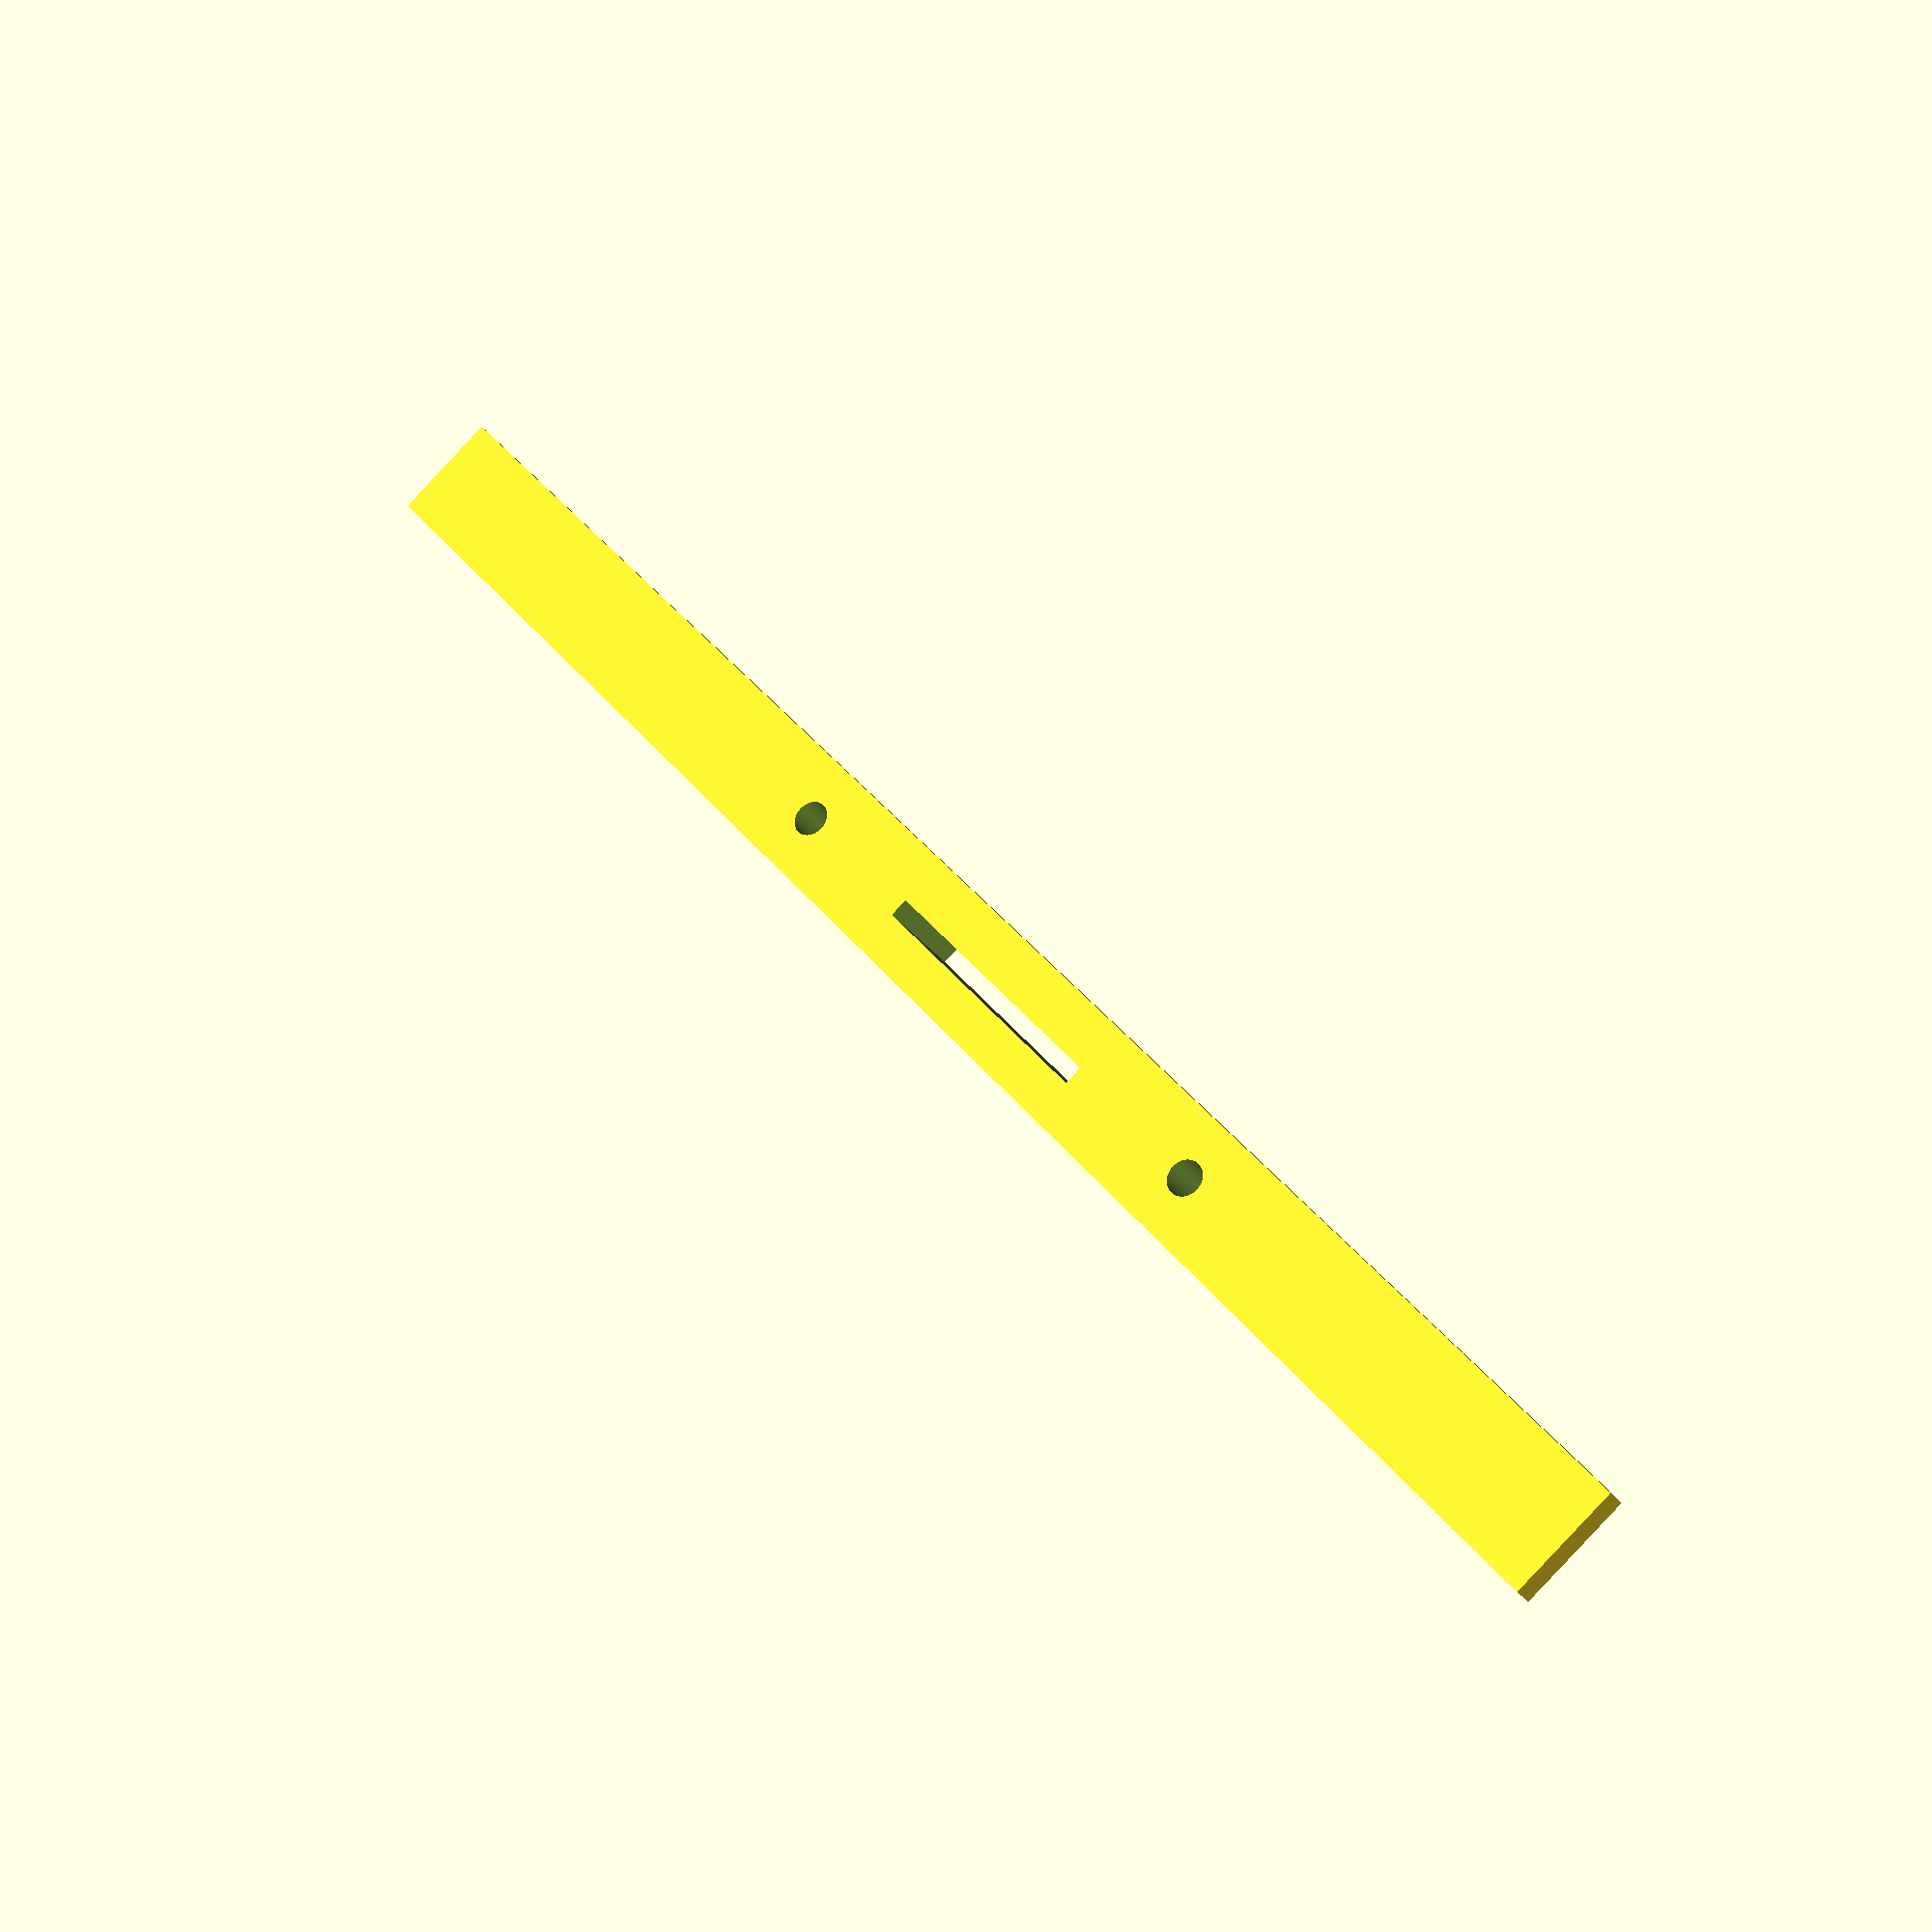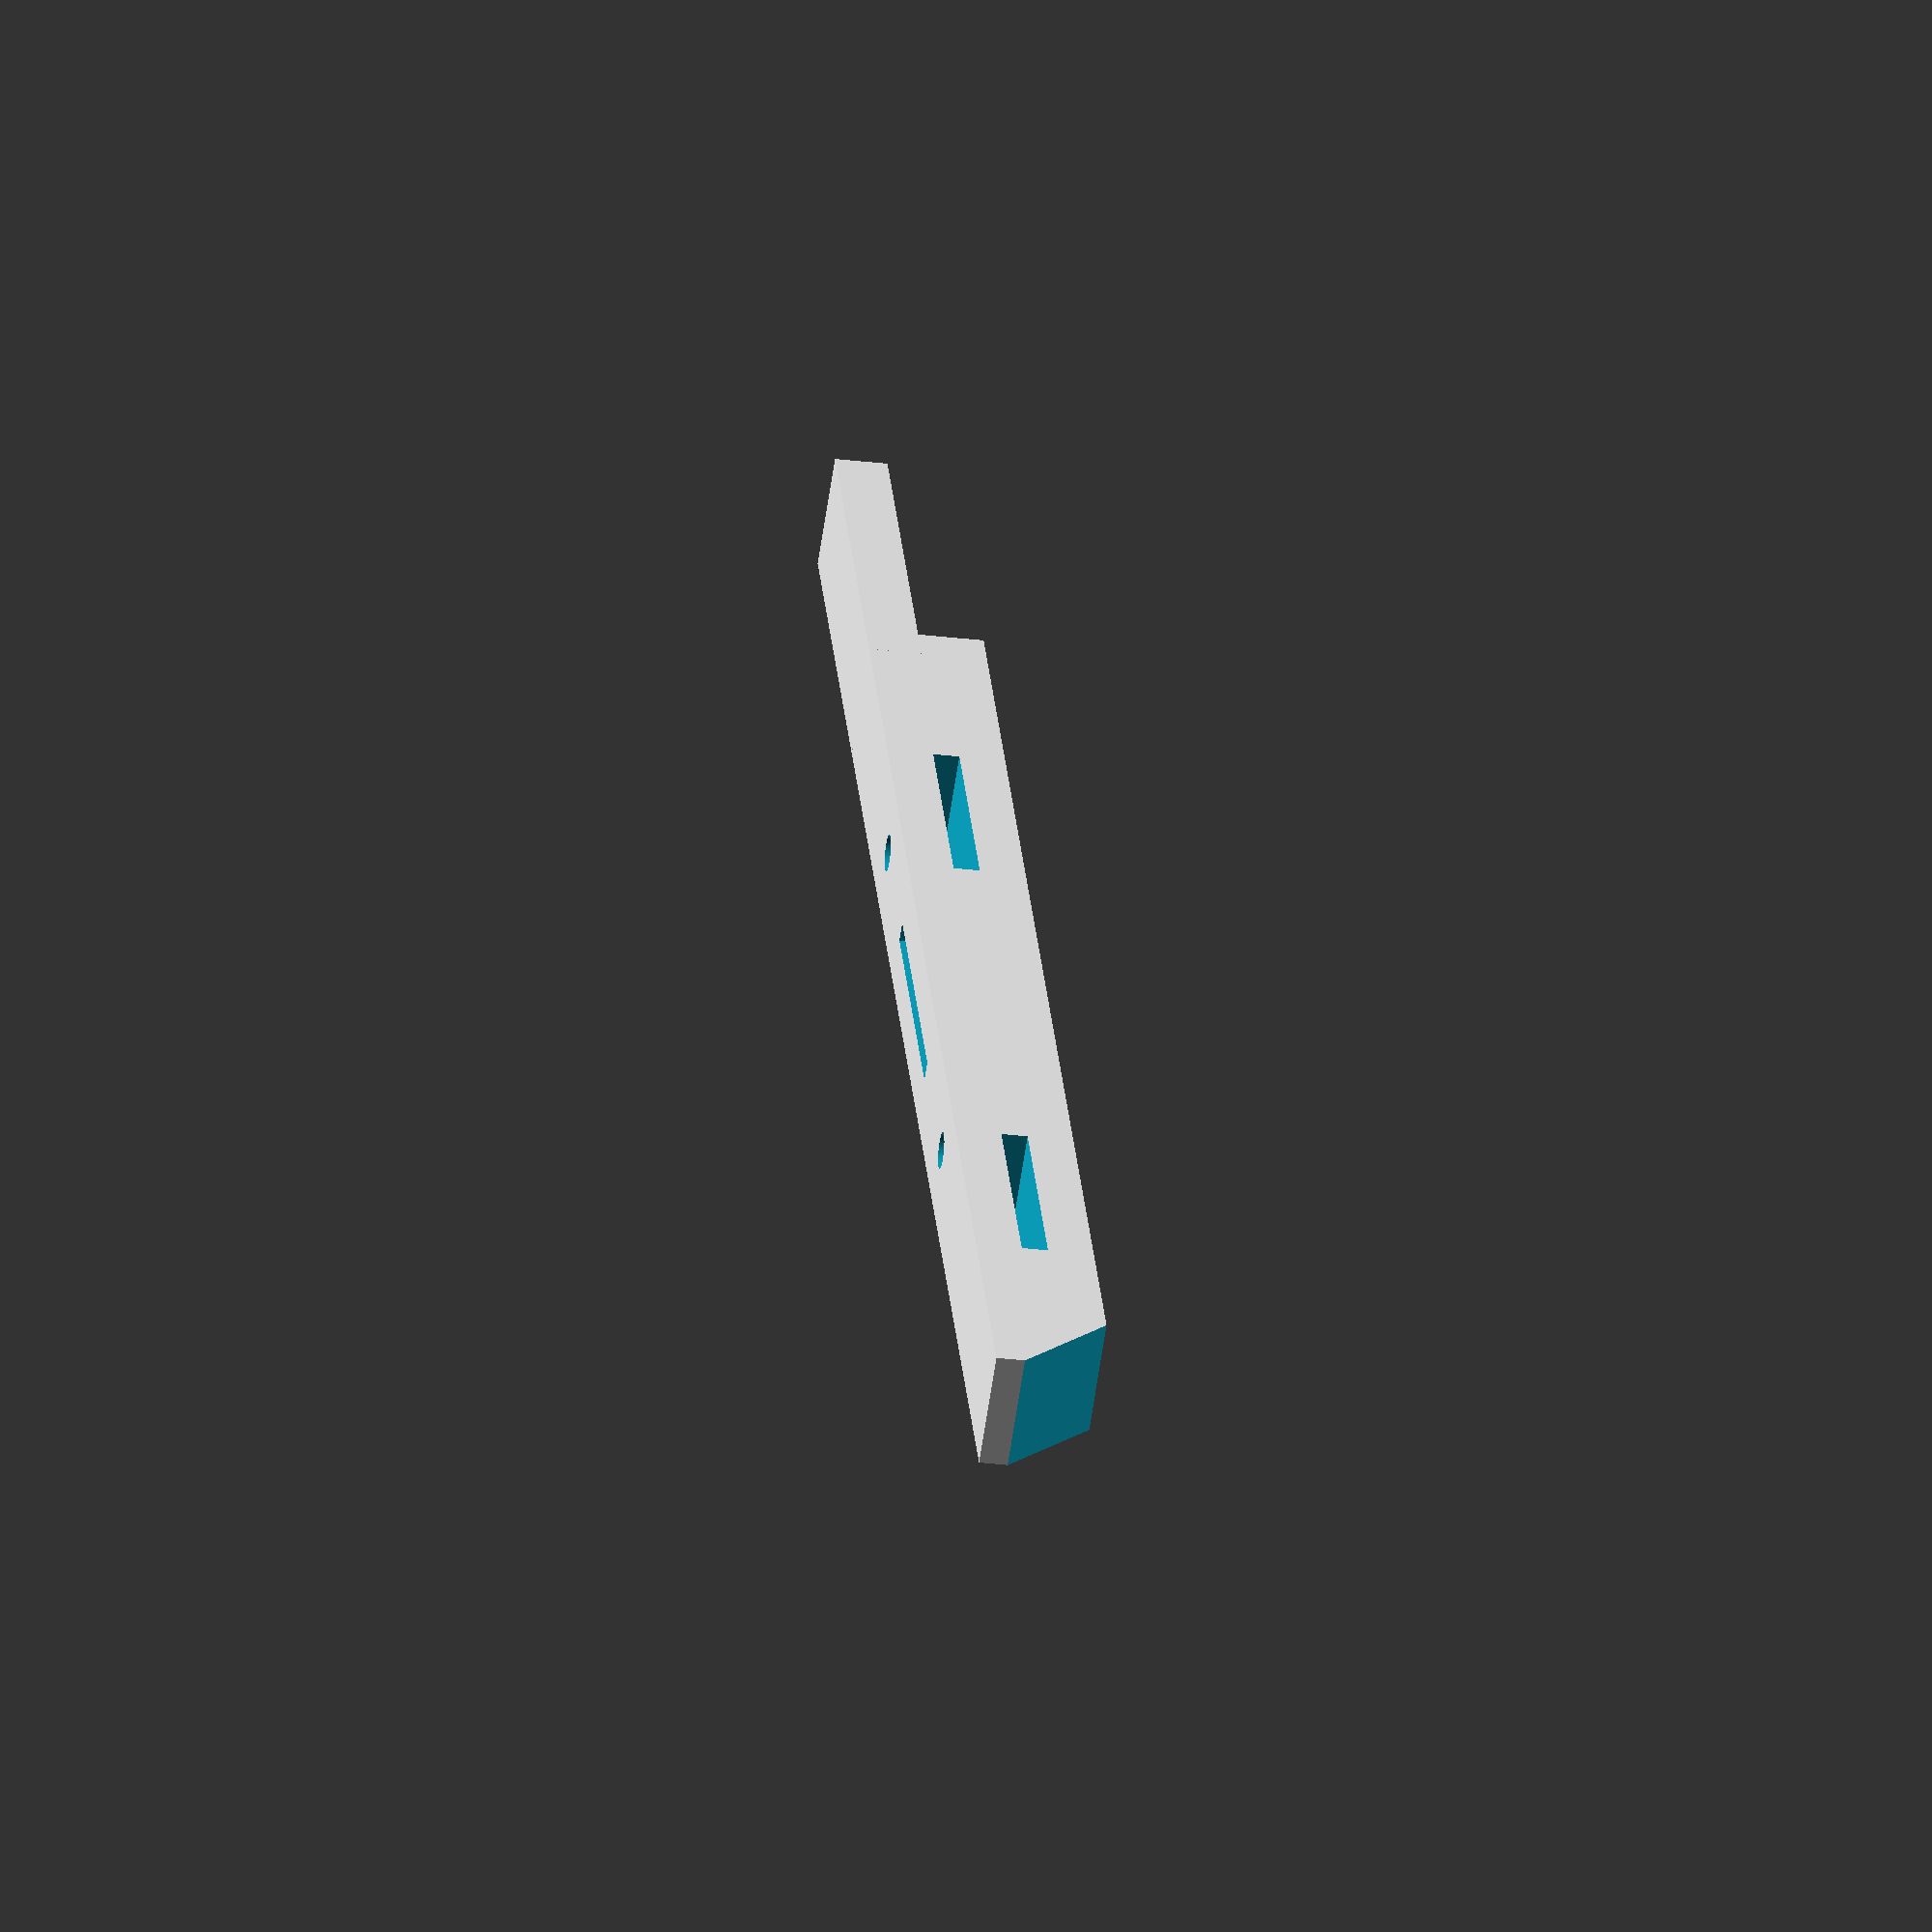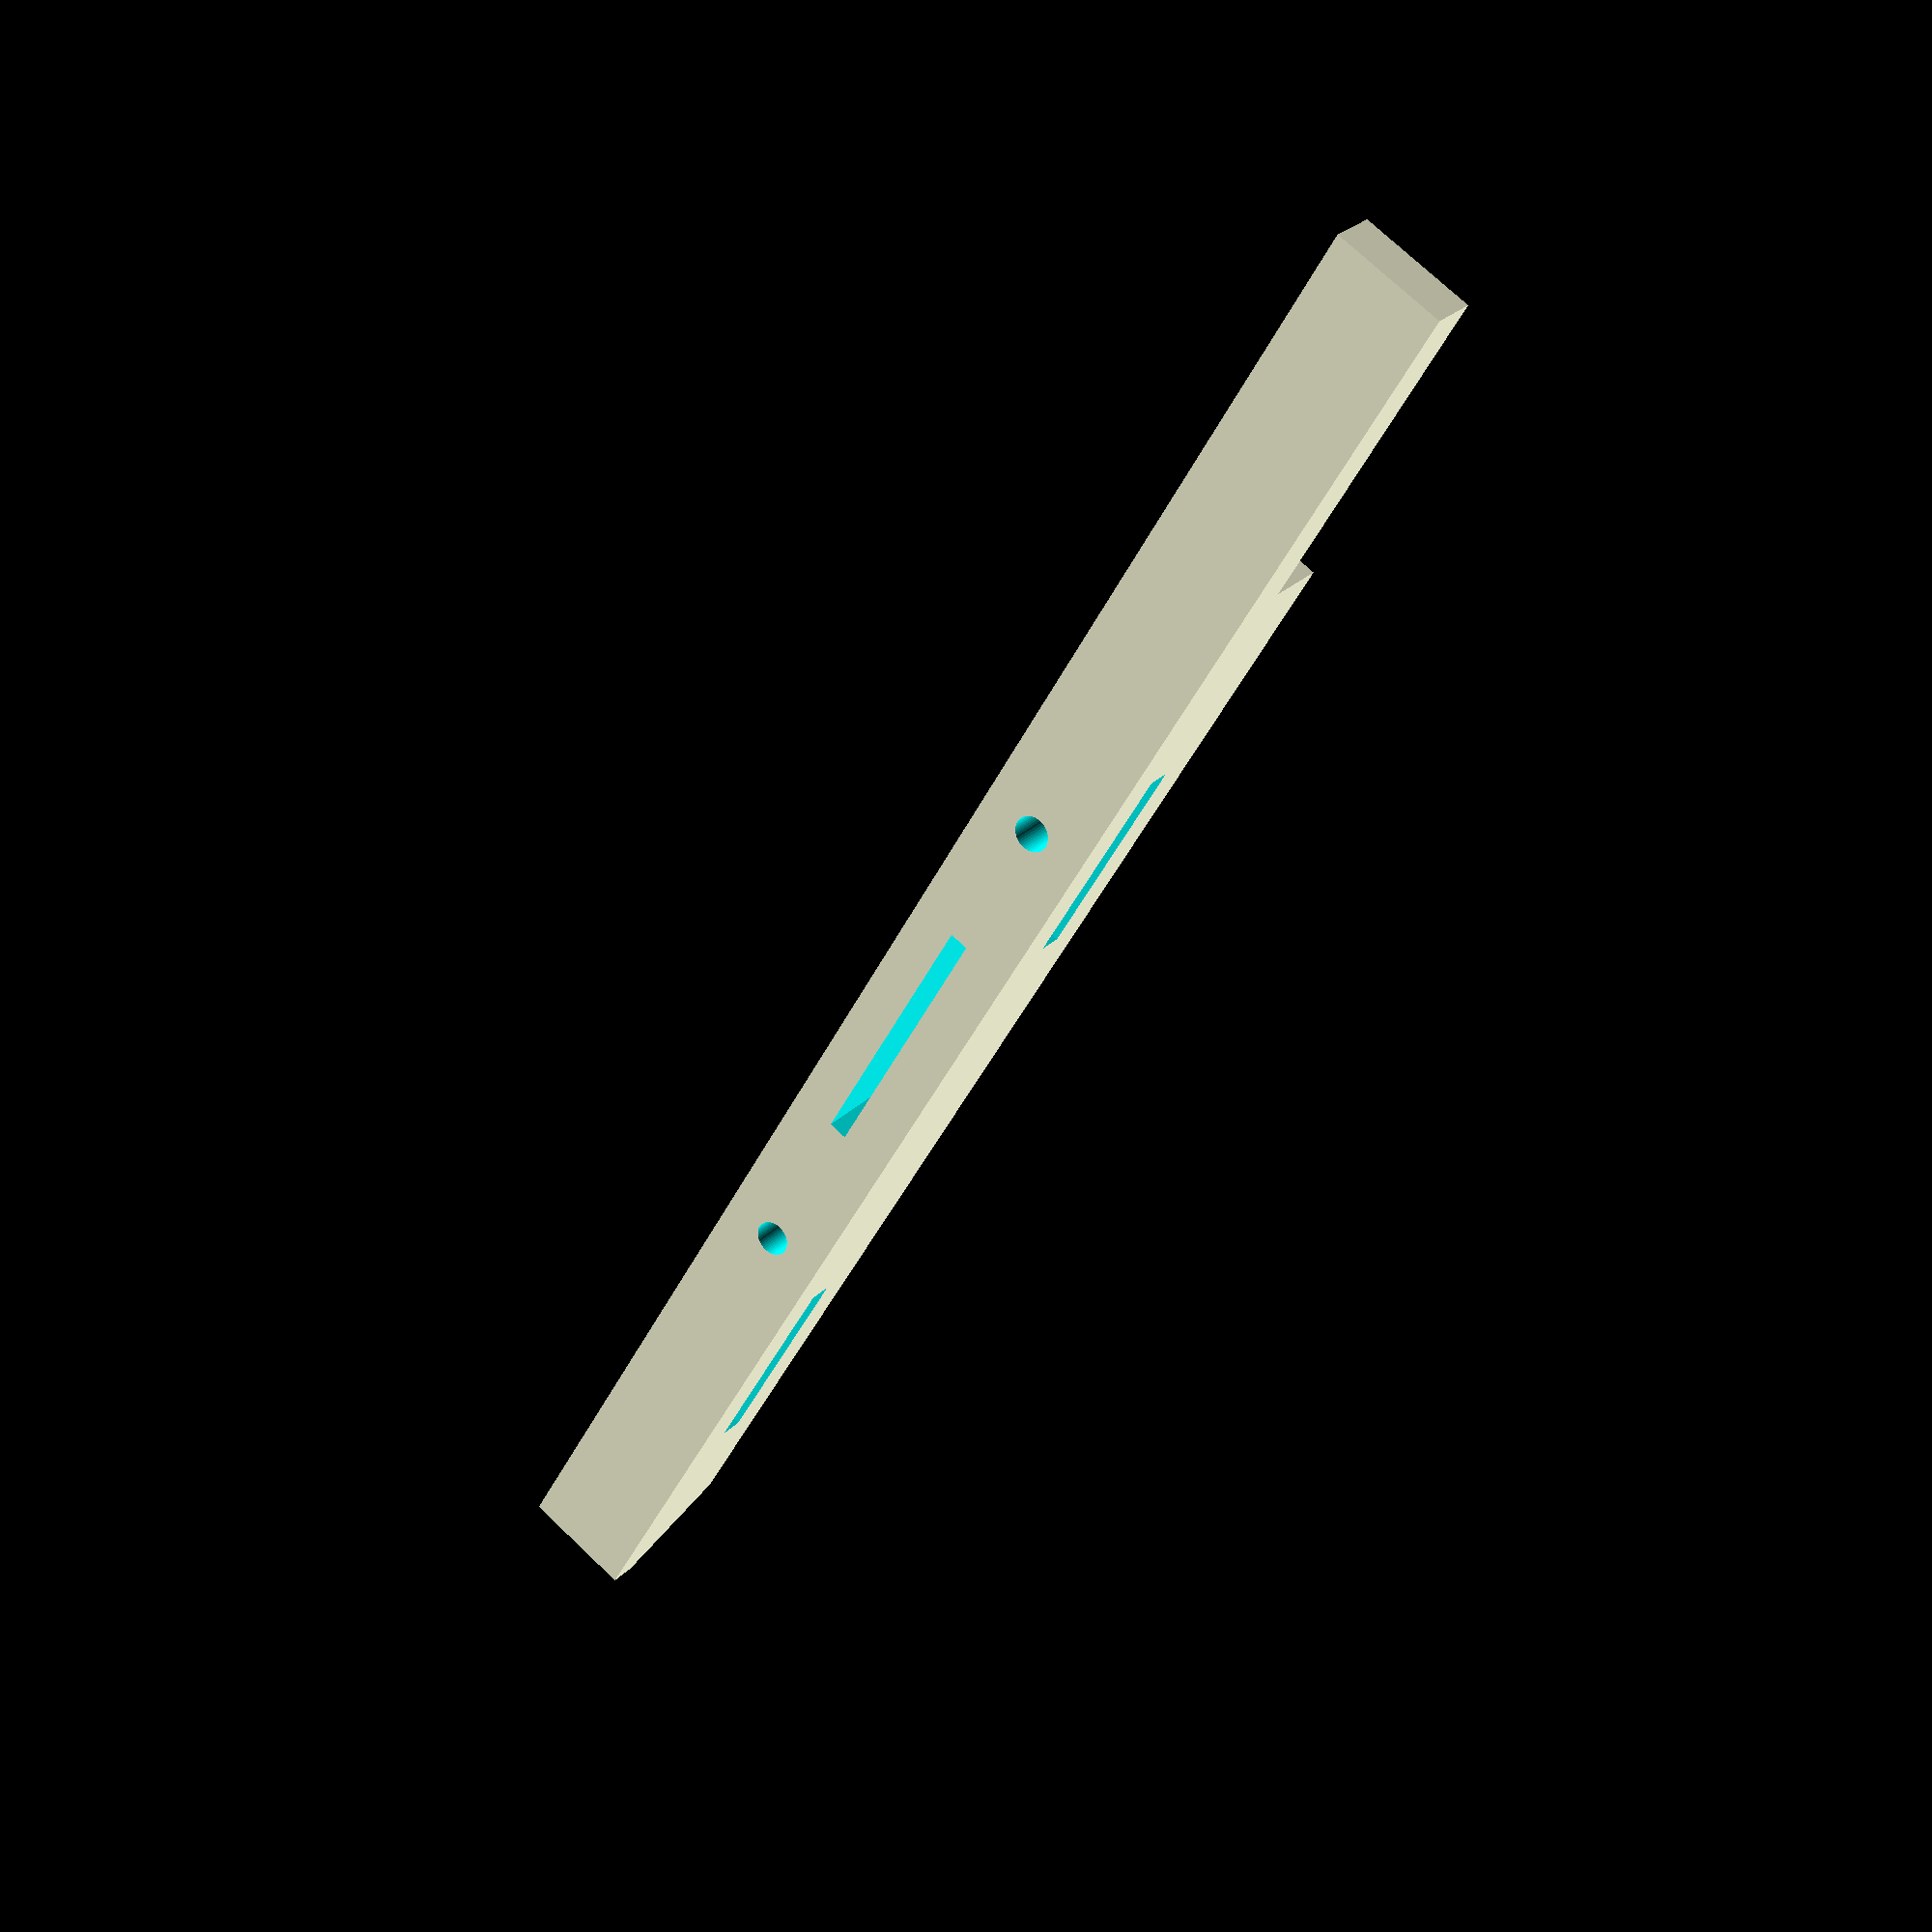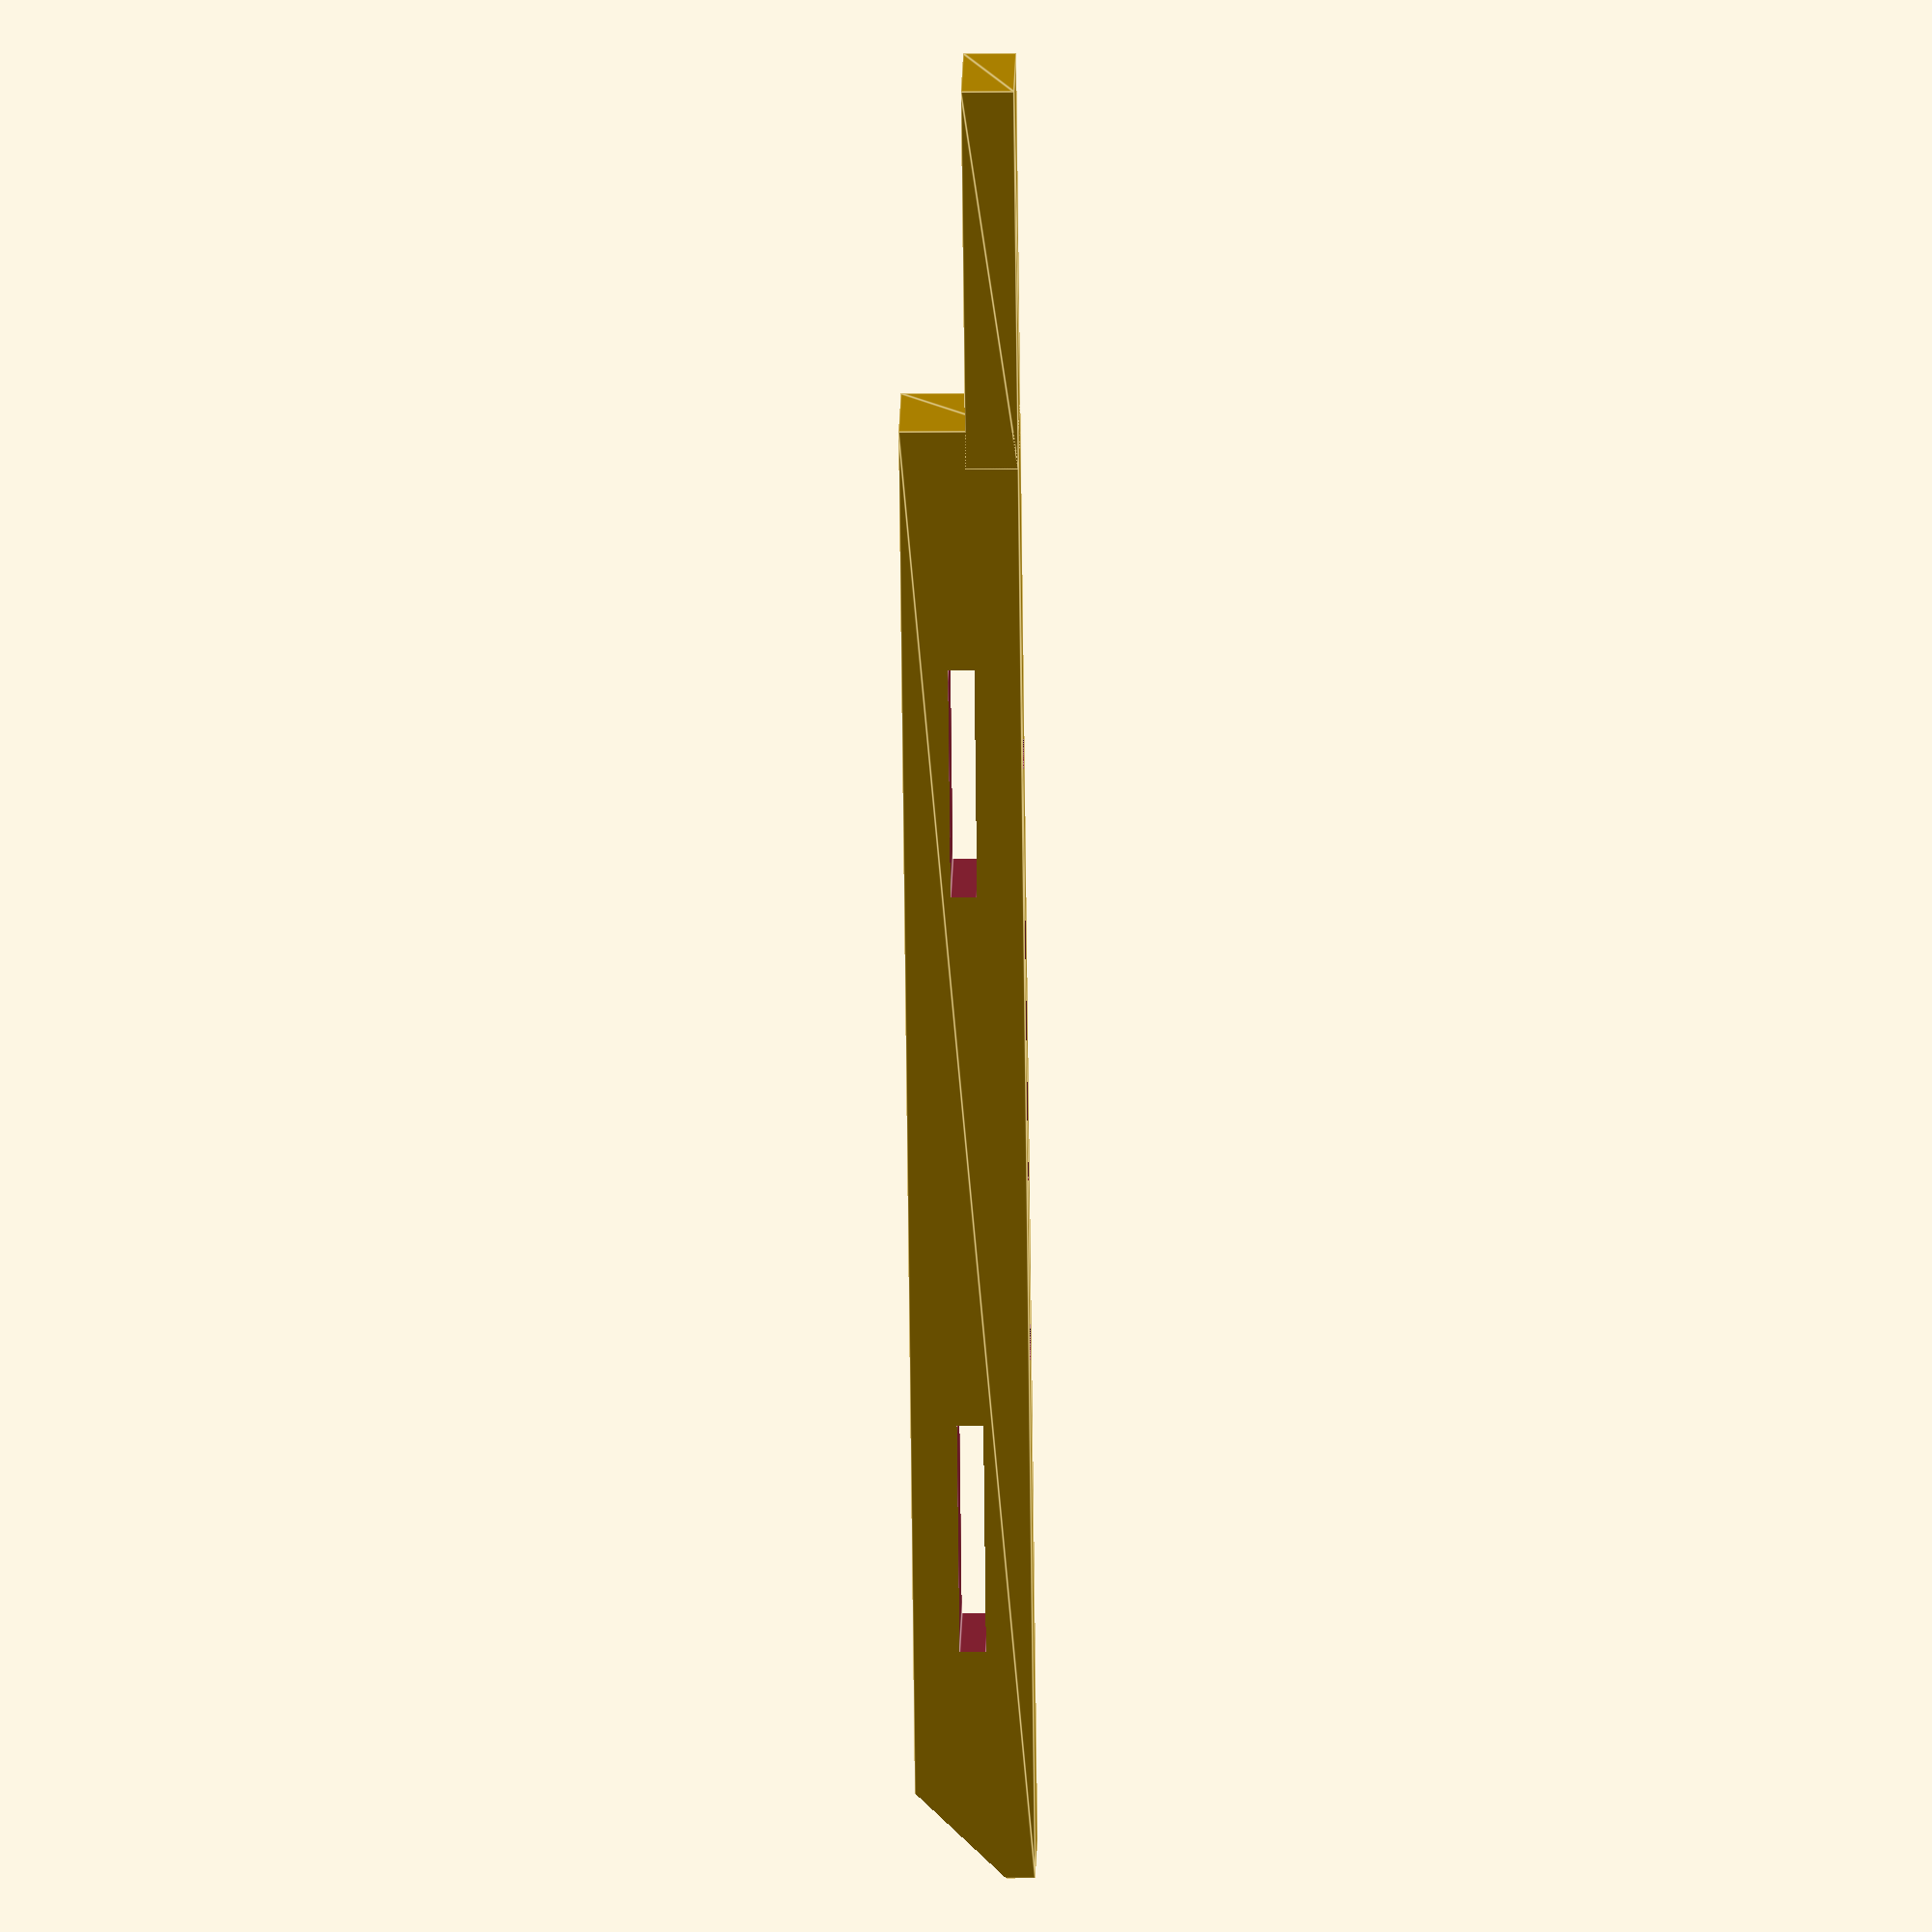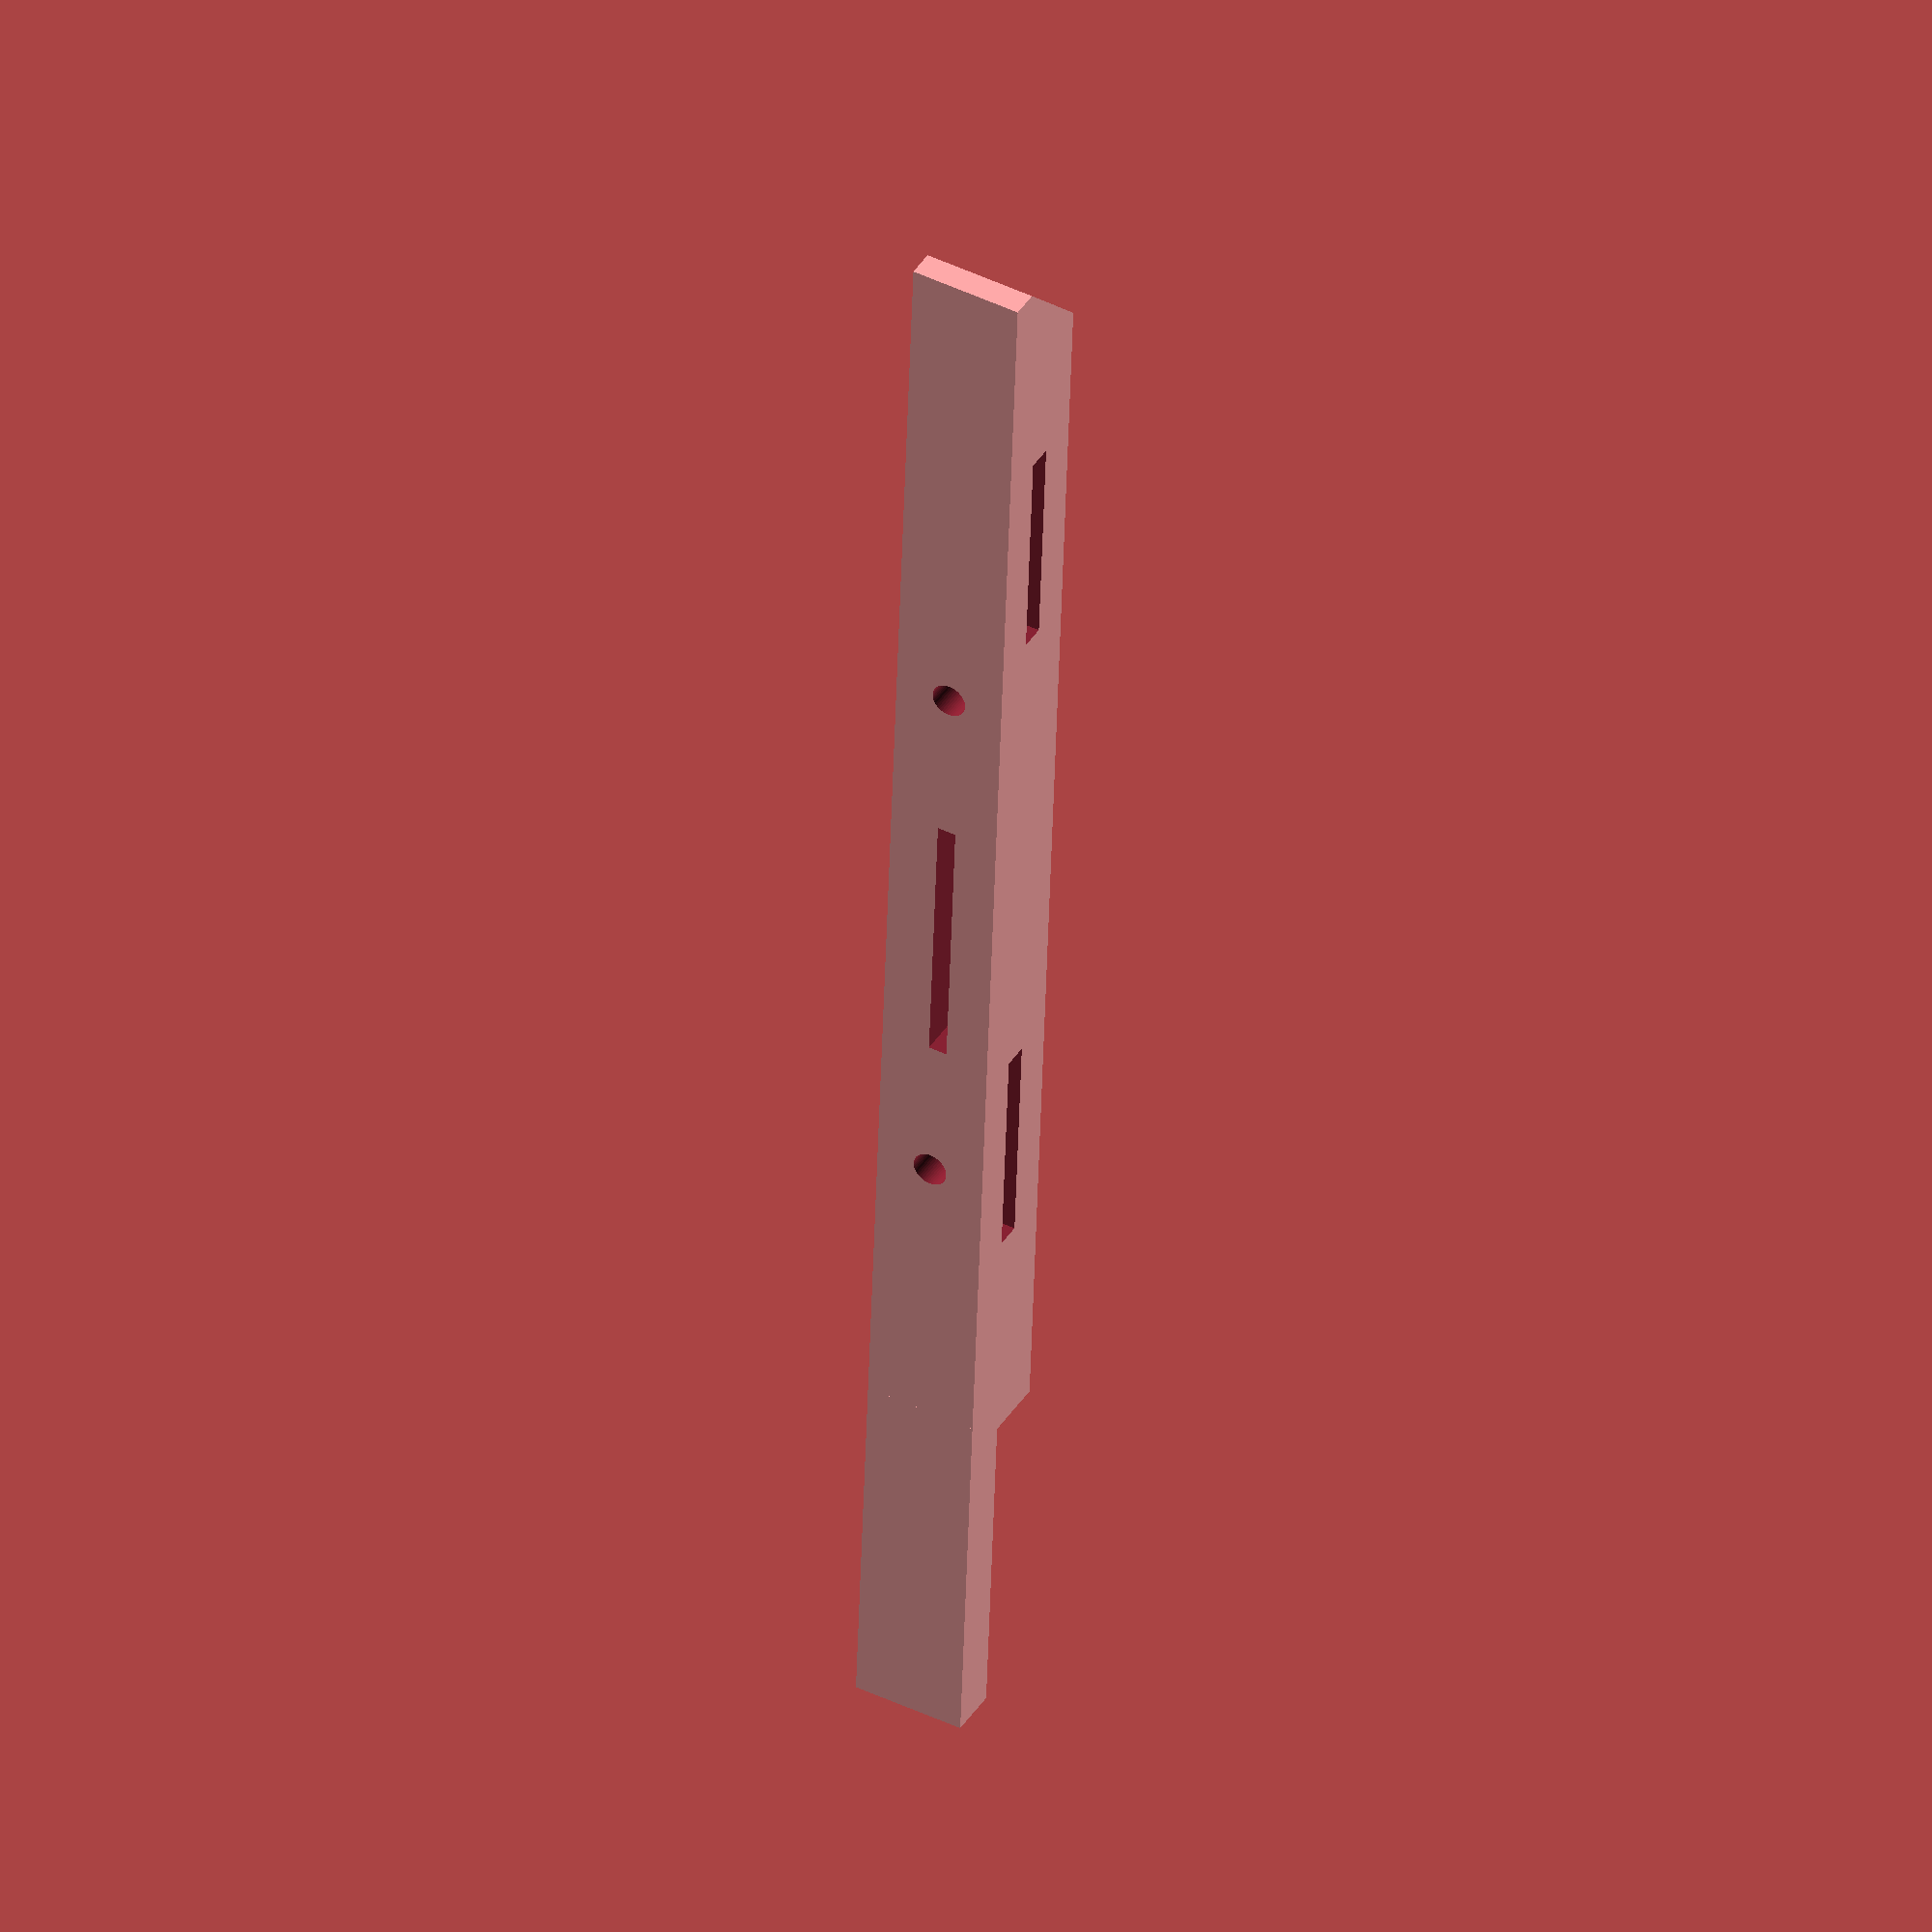
<openscad>
$fn=50;

KEEL_W=9.0;
KEEL_H=9.0;
KEEL_L=115;


module cutout_group(y_position) {
    translate([0, y_position, 0]) {
        // front of keel slope
        translate([-5, -KEEL_L-1, -3])
        rotate([-45, 0, 0])
        //(x, z, y)
        cube([10, 11, 8]); 
        /*
        // rear of keel slope
        translate([-5, -1, -10])
        rotate([45, 0, 0])
        //(x, z, y)
        #cube([10, 11, 8]);  
        */
        //center cutout - vent
        translate([-1.0, -34.0, -5.0])
        rotate([90,0,0])
        //y, z, x
        cube([1.5, 10, 22]);

        // screw holes
        translate([0, -22, 0]) cylinder(h=5, d=2.8); 
        translate([0.0, -69, 0]) cylinder(h=5, d=2.8);   

        // thru slots for straps
        translate([-7.0, -32,-1]) cube([14, 18, 2]);       
        translate([-7.0, -92,-1]) cube([14, 18, 2]);
    }
}

// translate and rotate so model starts at 0, 0, 0
translate([0, 0, KEEL_H/2]) {
    rotate([180, 180, -90]) { // Flipping the entire object along the Y axis
        difference() {
            union() {           
                // keel
                rotate([90,0,0]){
                linear_extrude(KEEL_L) square([KEEL_W, KEEL_H], center=true); 
                translate([0, 2.5, -27]) // y,z,x
                linear_extrude(30) square([KEEL_W, 4], center=true); 
                }   
            }
            cutout_group(-5);
        }
    }
}

module cable_clamp(y_position) {
    translate([1.5, y_position, 4.5]) {
        rotate([90, 0, 0]) {
            union() {
                // Vertical arm of the C-clamp 2
                translate([2.0, 0, 0]) cube([2, 5, 8]);
                // Horizontal arm of the C-clamp
                rotate([90, 0, 0])
                translate([0, 0, -5]) cube([2, 8, 2]);
                // Vertical arm of the C-clamp 1
                translate([-7, 0, 0]) cube([2, 5, 8]);
                // Horizontal arm of the C-clamp
                rotate([90, 0, 0])
                translate([-5.0, 0,-5]) cube([2, 8, 2]);
                // clamp bed
                rotate([90, 0, 0])
                translate([-7.0, 0,-0]) cube([11, 8, 2]);
            }
        }
    }
}

</openscad>
<views>
elev=26.0 azim=49.6 roll=26.0 proj=p view=solid
elev=31.3 azim=59.5 roll=80.3 proj=o view=wireframe
elev=154.3 azim=300.4 roll=146.9 proj=p view=wireframe
elev=11.2 azim=60.0 roll=271.3 proj=o view=edges
elev=139.6 azim=92.0 roll=150.8 proj=o view=solid
</views>
